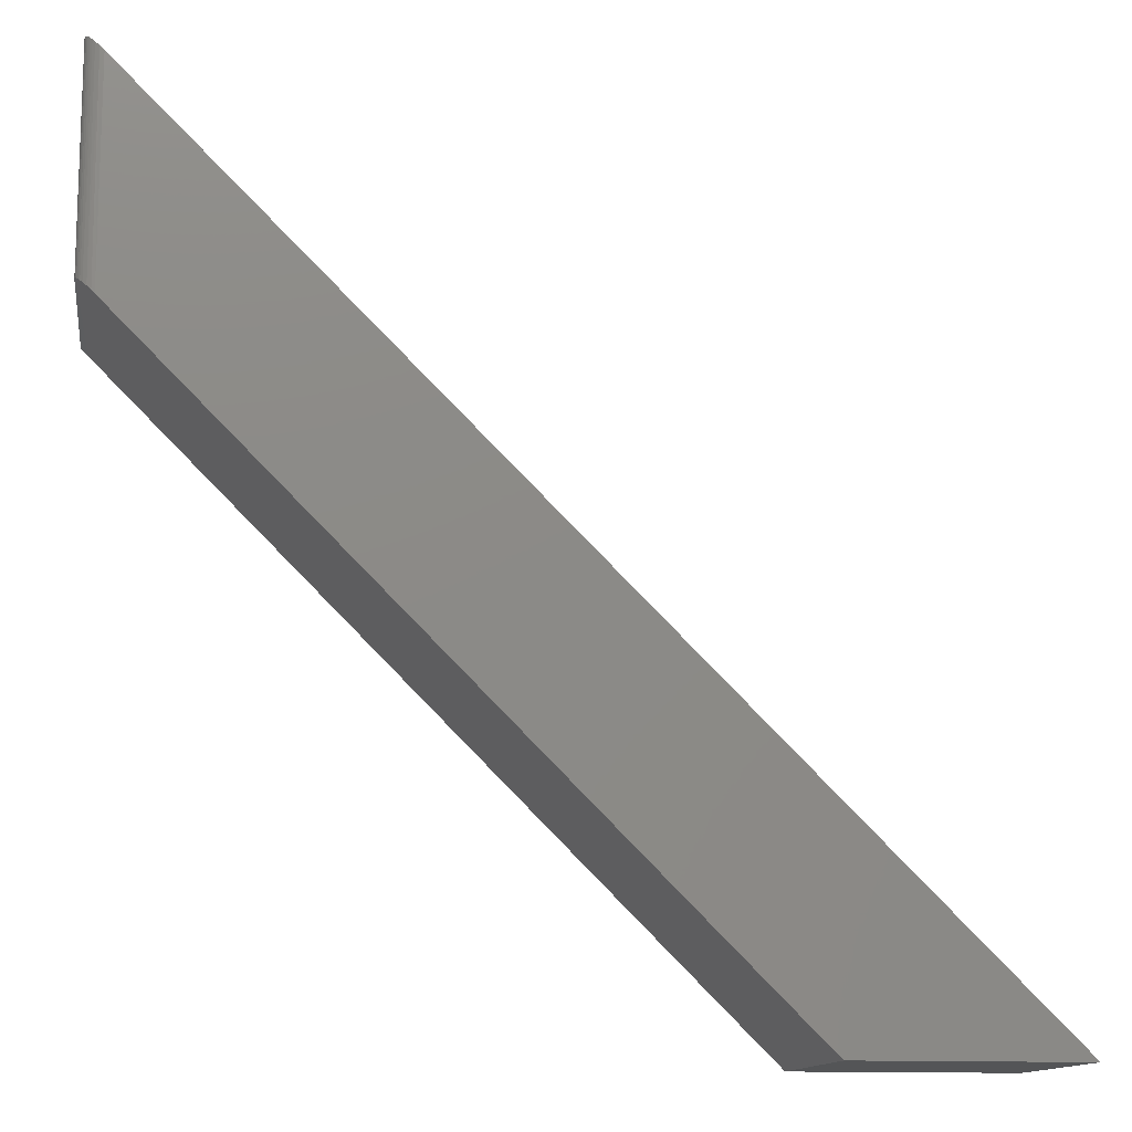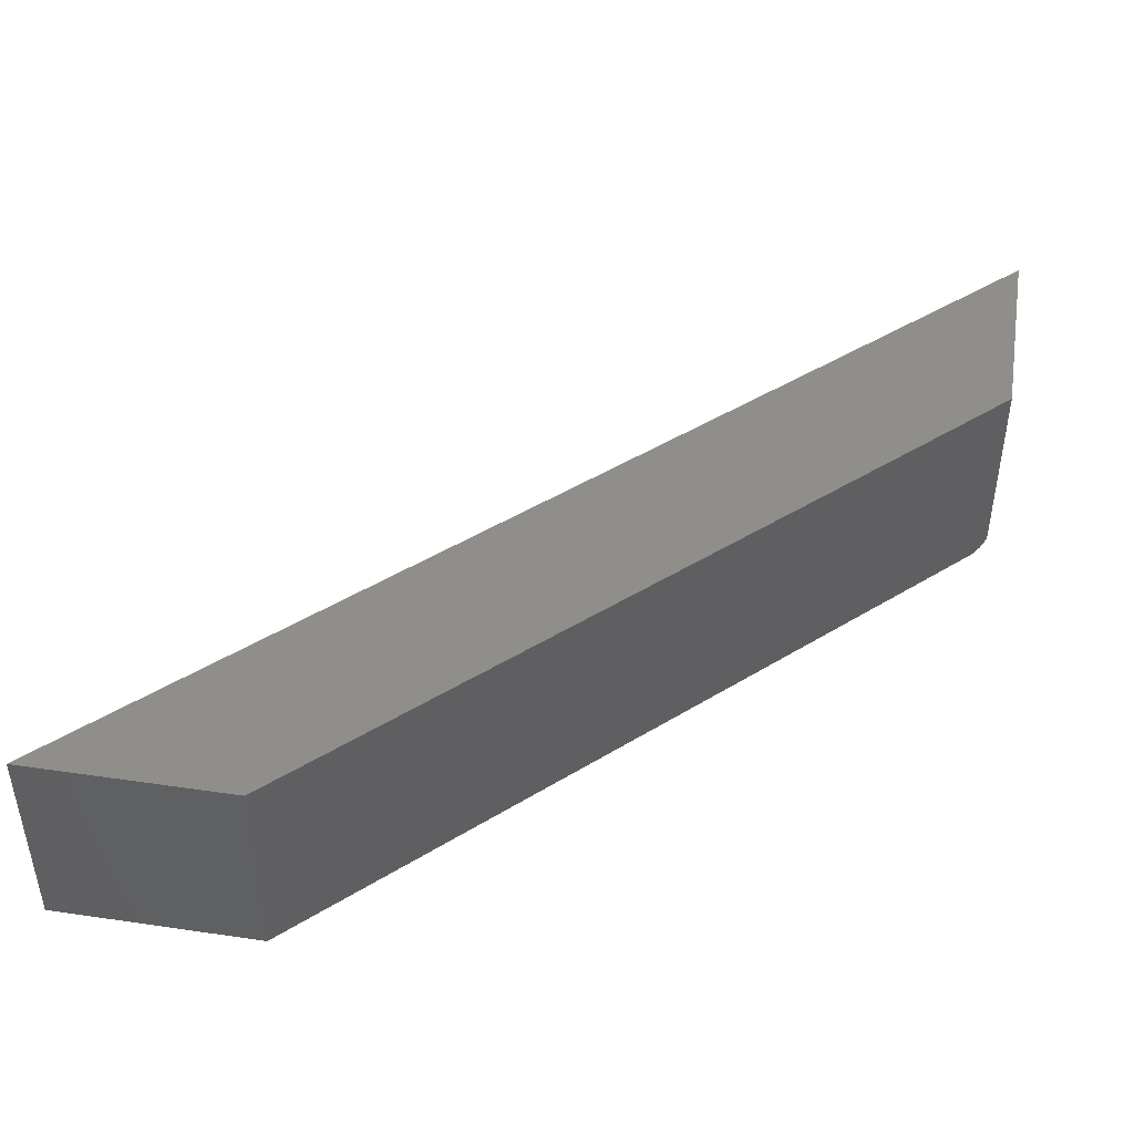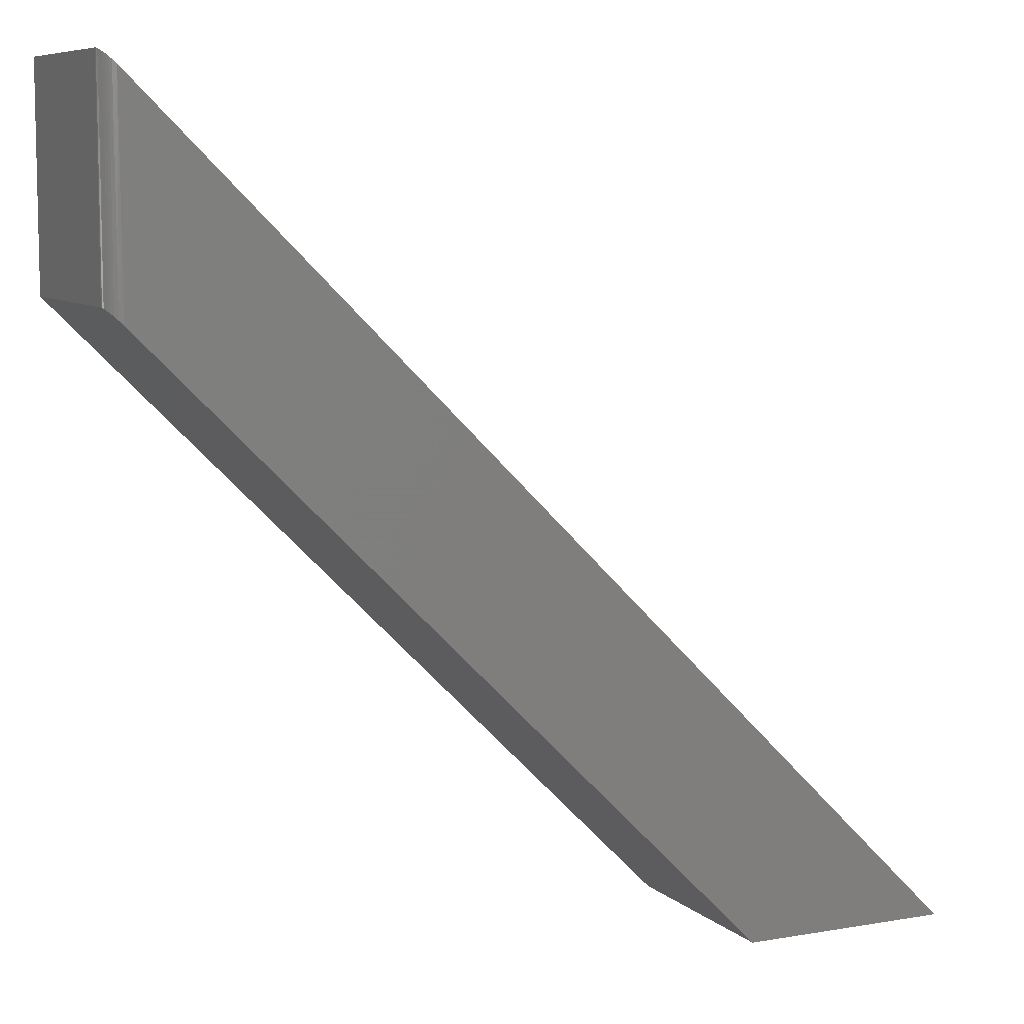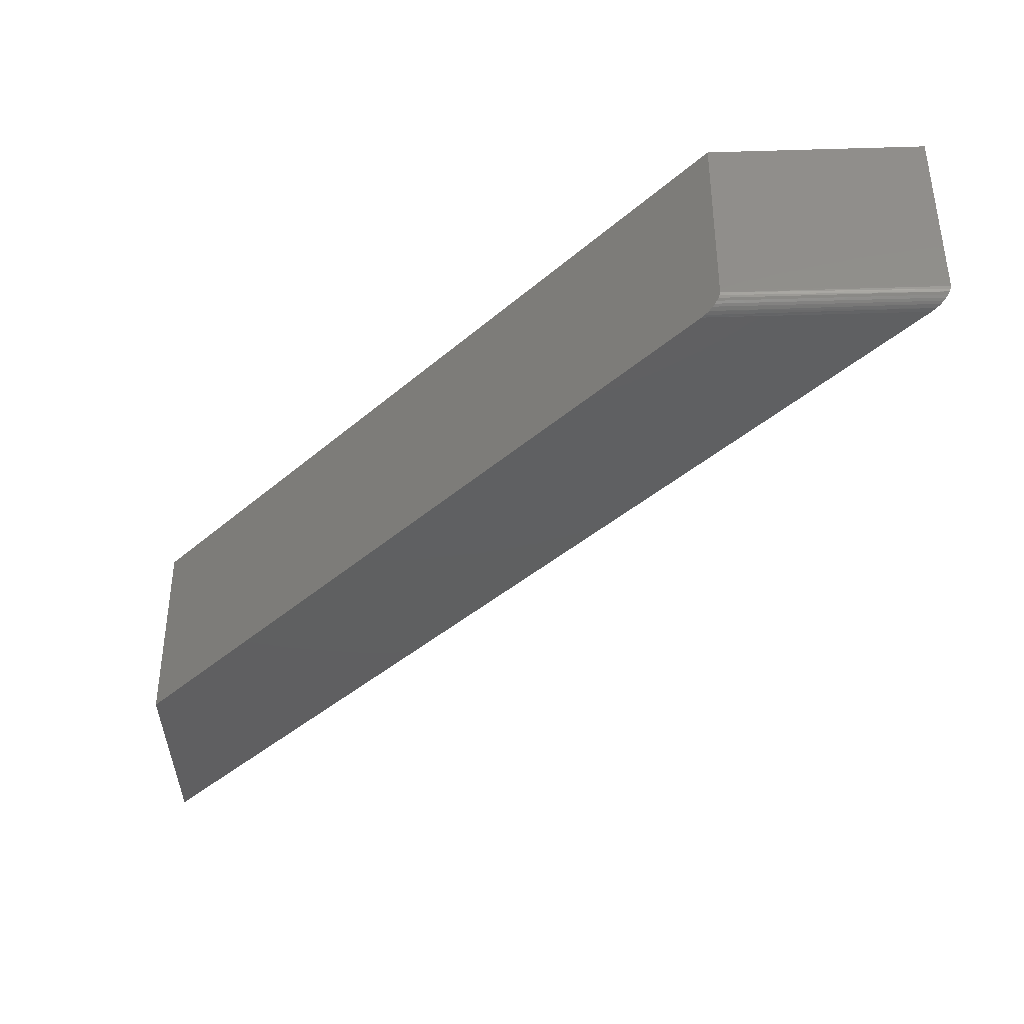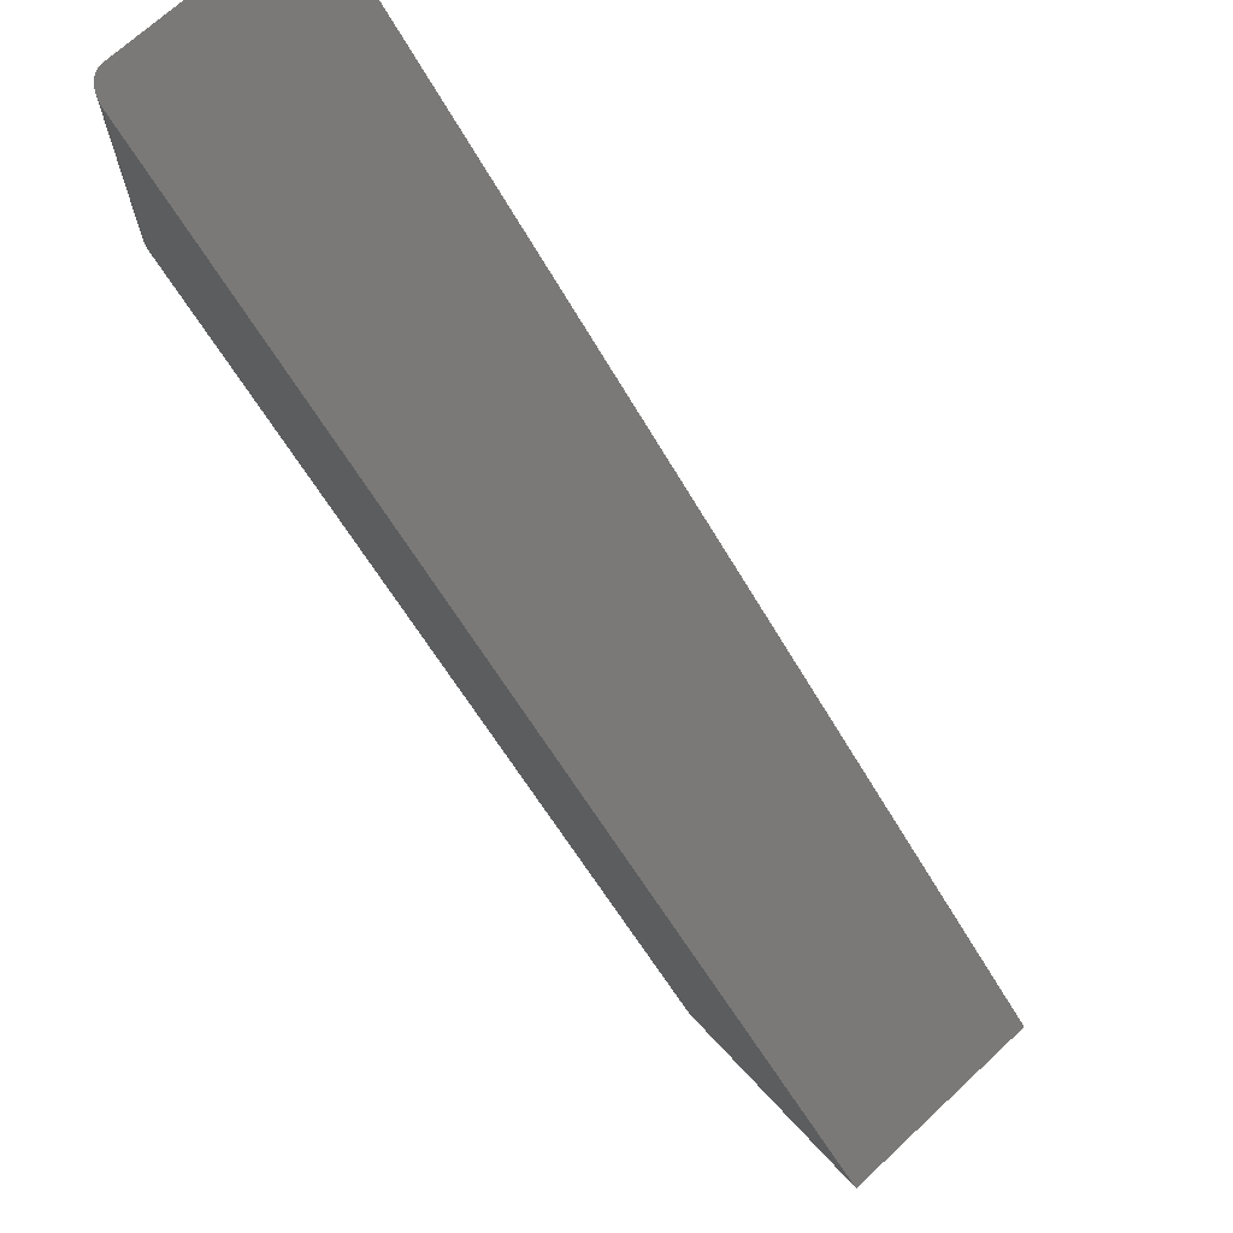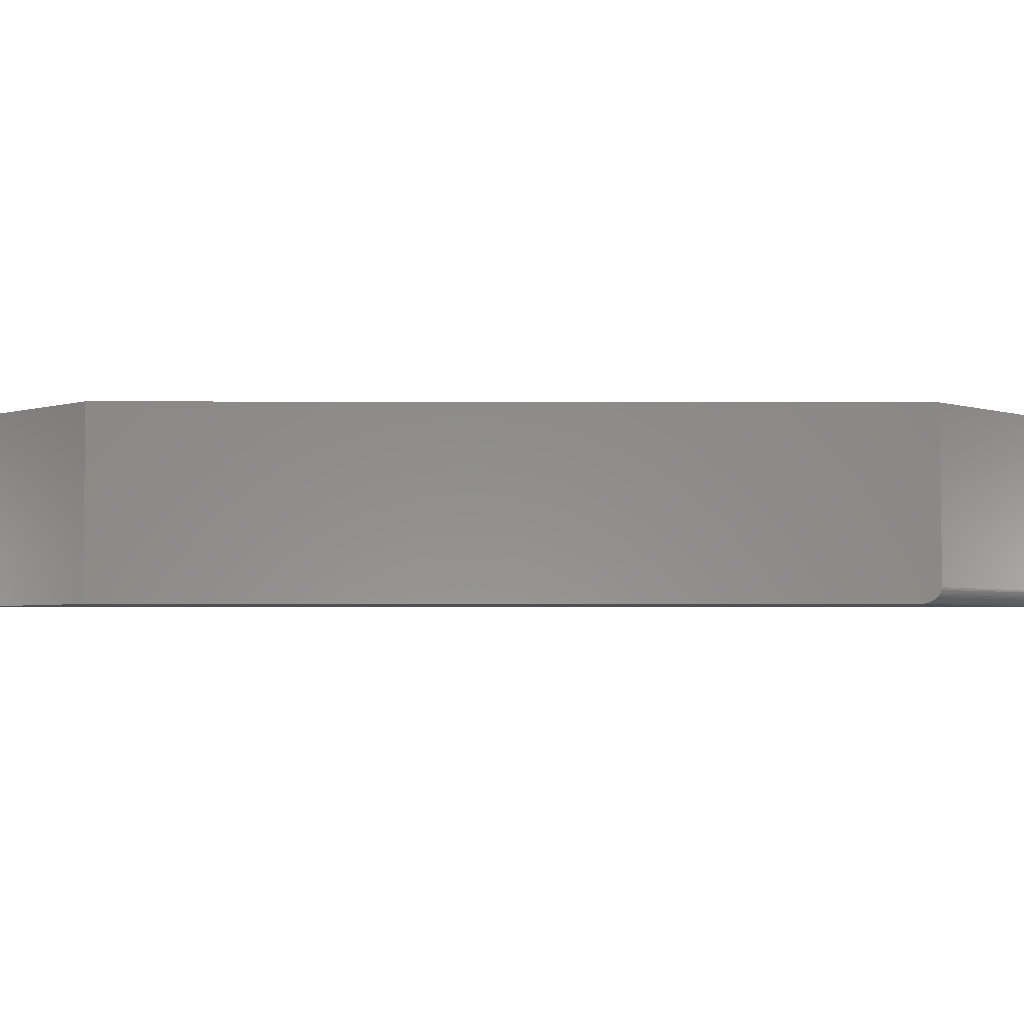
<metadata>
{"format":"stl","ext":"stl","renderer":"f3d","projection":"perspective","resolution":1024,"background":"white","views":[{"elev":-12.9,"azim":-8.3,"up":"+Z"},{"elev":45.2,"azim":-170.4,"up":"+Y"},{"elev":8.0,"azim":-25.6,"up":"+Z"},{"elev":-39.6,"azim":-87.9,"up":"+Y"},{"elev":69.9,"azim":47.0,"up":"+Z"},{"elev":-3.7,"azim":-135.6,"up":"+Y"}]}
</metadata>
<code>
# stl→obj: 26 verts, 48 faces
v 0.01562 -0.09375 0.5469
v 0.5605 -0.09375 0.001974
v 0.01562 -0.09375 0.7363
v 0.75 -0.09375 0.001974
v 0 -0.07812 0.752
v 1.16e-17 0.09375 0.752
v 0 -0.07812 0.5625
v 0 0.09375 0.5625
v 0.001533 -0.08487 0.7504
v 0.002814 -0.08707 0.7492
v 0.004429 -0.08902 0.7475
v 0.006331 -0.09069 0.7456
v 0.008462 -0.09201 0.7435
v 0.01196 -0.09331 0.74
v 0.75 0.09375 0.001974
v 0.0001161 -0.08003 0.7519
v 0.0006253 -0.0825 0.7513
v 0.5605 0.09375 0.001974
v 0.01294 -0.09352 0.5496
v 0.0001932 -0.08057 0.5623
v 0.009459 -0.09248 0.553
v 0.006315 -0.09067 0.5562
v 0.004499 -0.0891 0.558
v 0.002948 -0.08726 0.5596
v 0.001693 -0.0852 0.5608
v 0.0007658 -0.08296 0.5617
f 1 2 3
f 3 2 4
f 5 6 7
f 7 6 8
f 6 9 10
f 6 10 11
f 6 11 12
f 6 12 13
f 6 13 14
f 6 14 3
f 6 3 4
f 6 4 15
f 9 6 5
f 9 5 16
f 9 16 17
f 8 18 2
f 8 2 1
f 8 1 19
f 8 19 7
f 20 7 19
f 20 19 21
f 20 21 22
f 20 22 23
f 20 23 24
f 20 24 25
f 20 25 26
f 1 14 19
f 1 3 14
f 9 24 10
f 10 24 23
f 10 23 11
f 11 23 22
f 11 22 12
f 13 12 22
f 22 21 13
f 14 13 21
f 14 21 19
f 5 7 16
f 16 7 20
f 16 20 17
f 17 20 26
f 17 26 9
f 9 26 25
f 9 25 24
f 8 6 18
f 18 6 15
f 2 18 4
f 4 18 15

</code>
